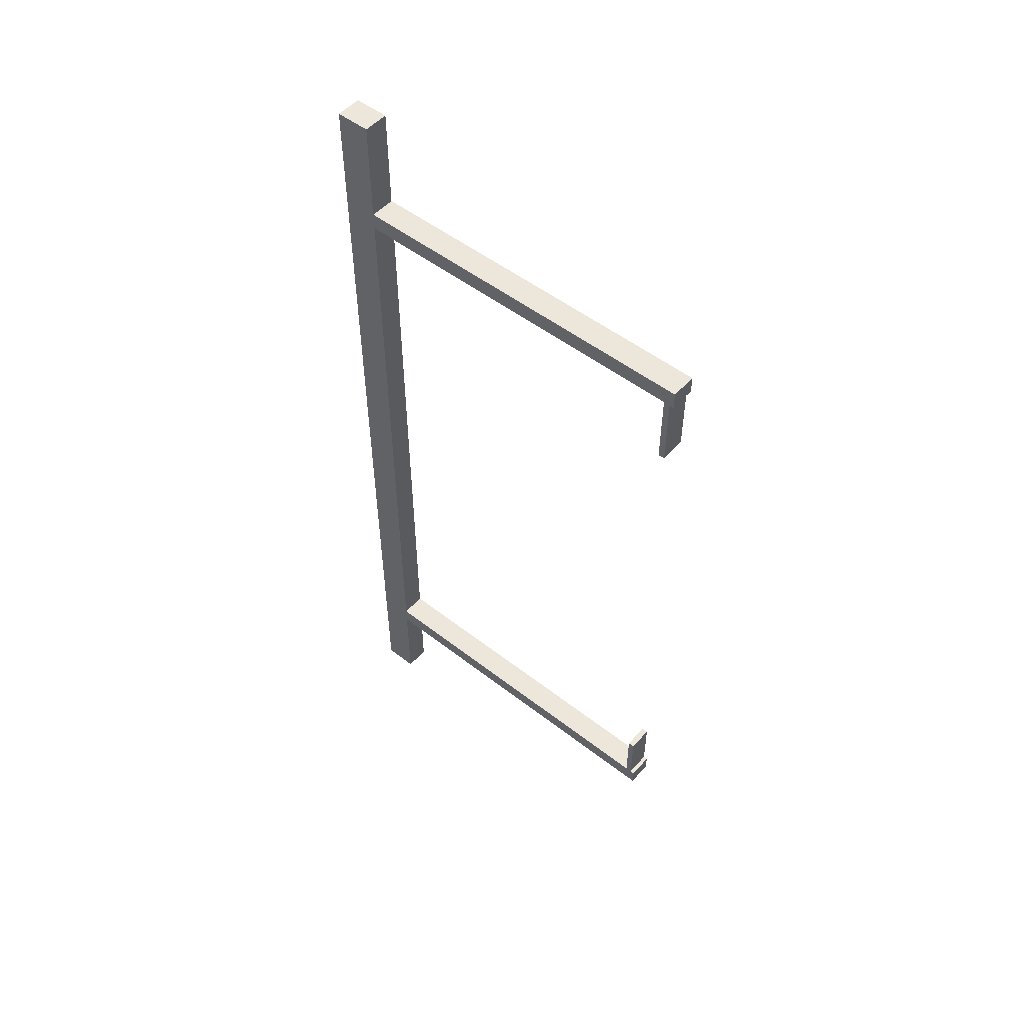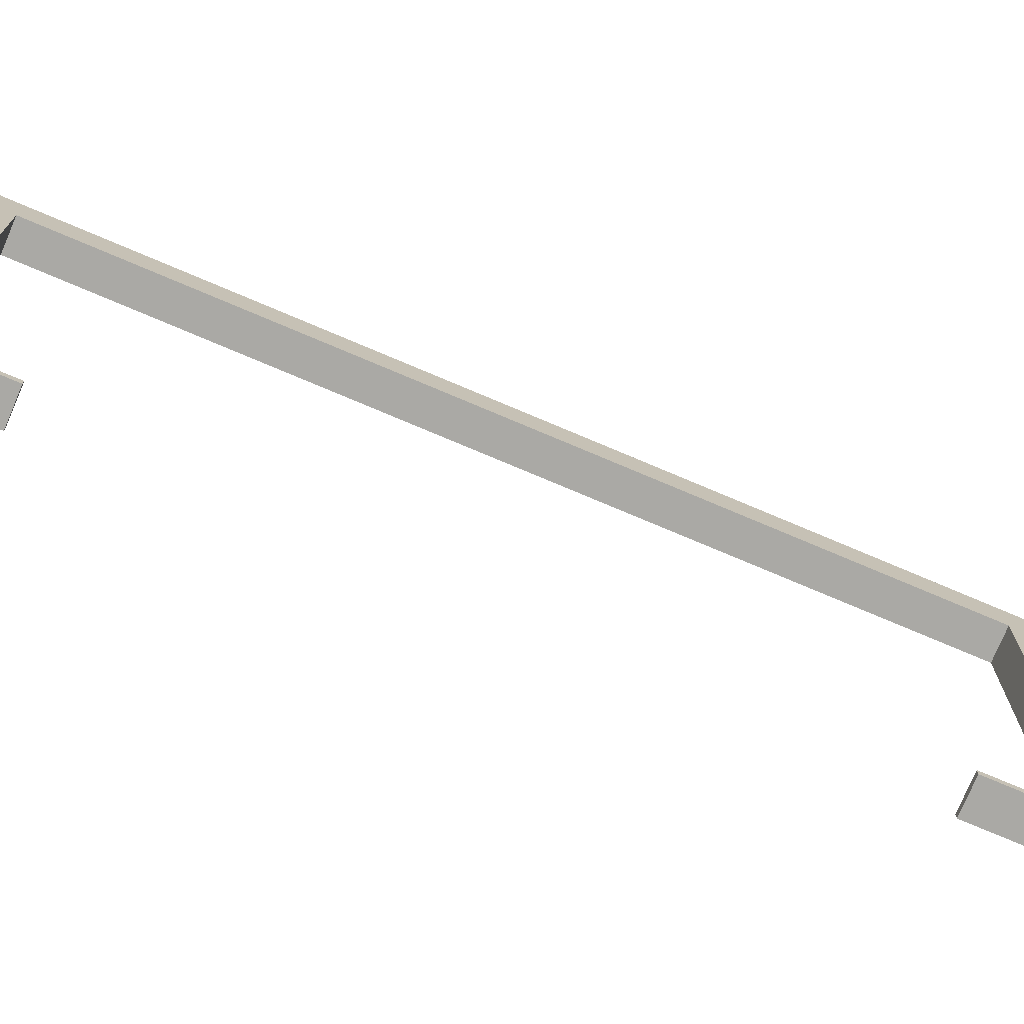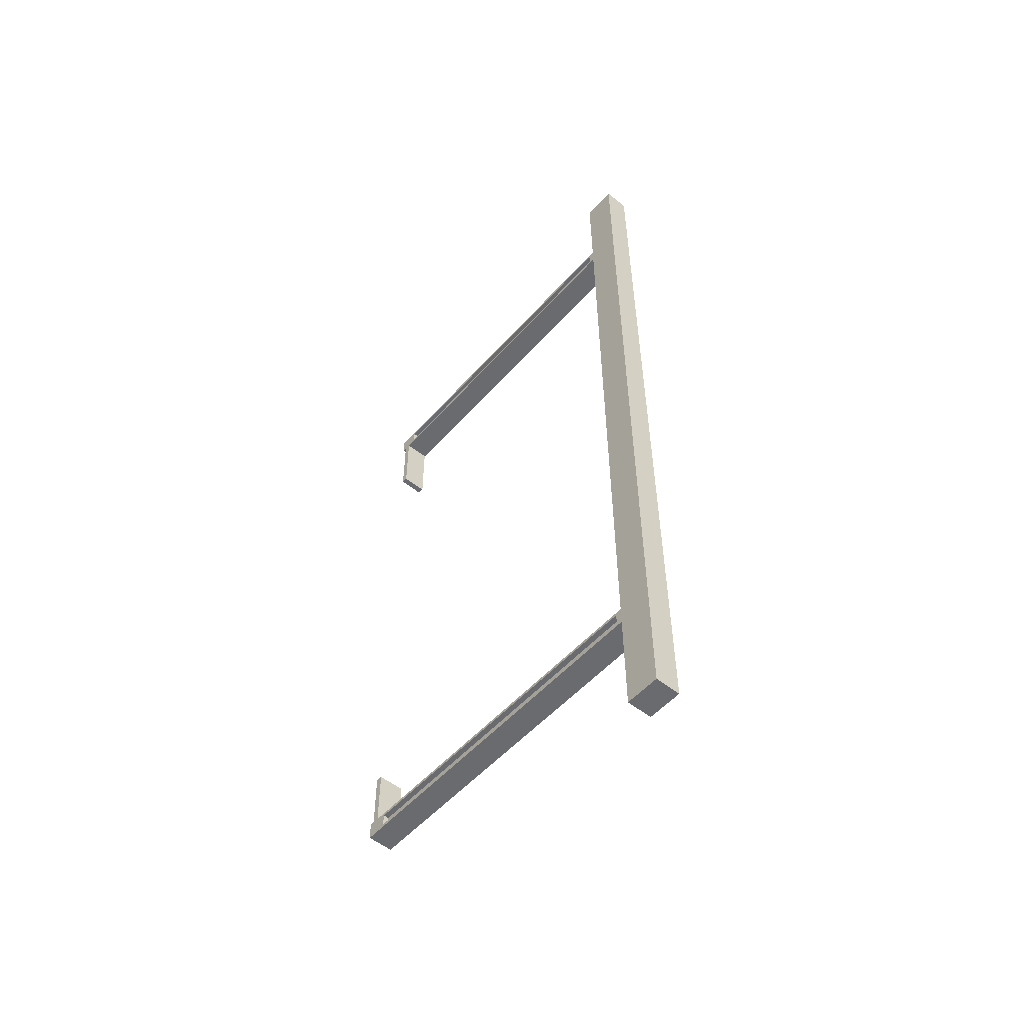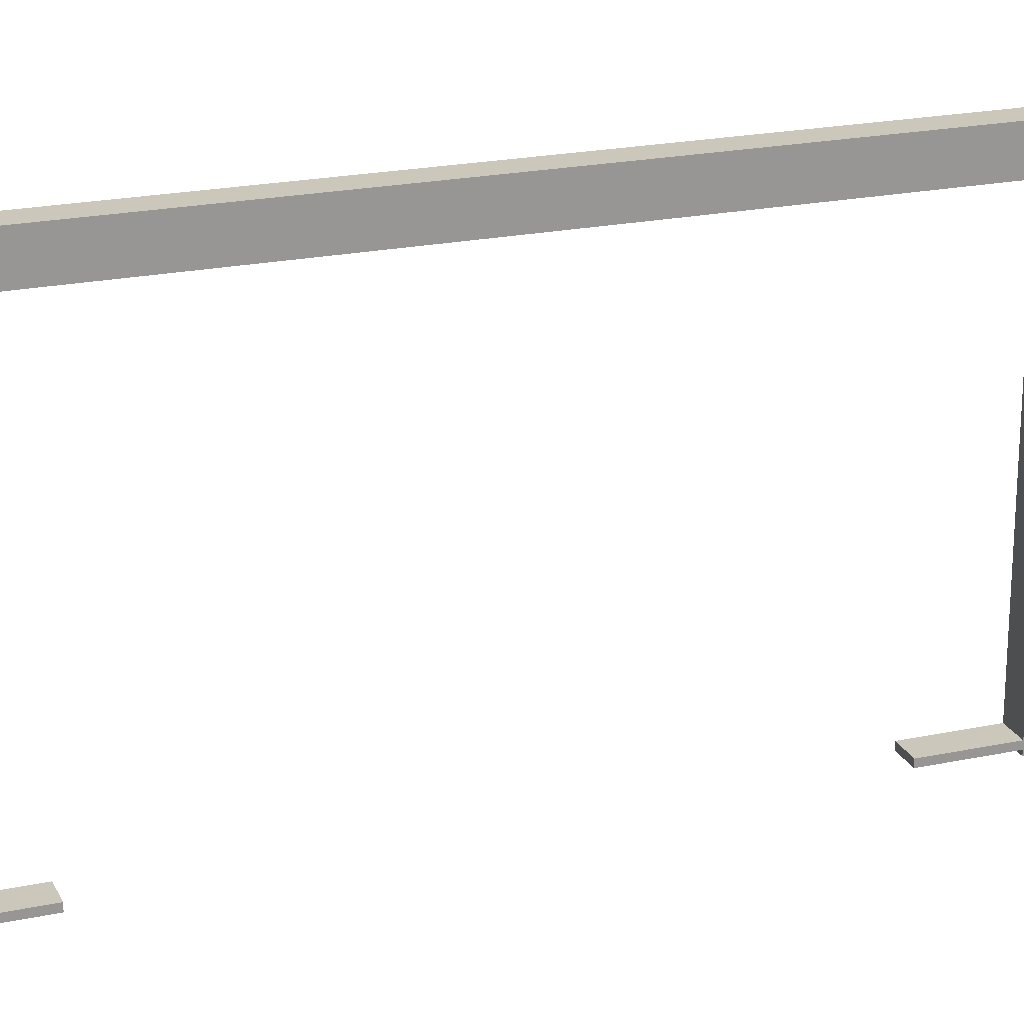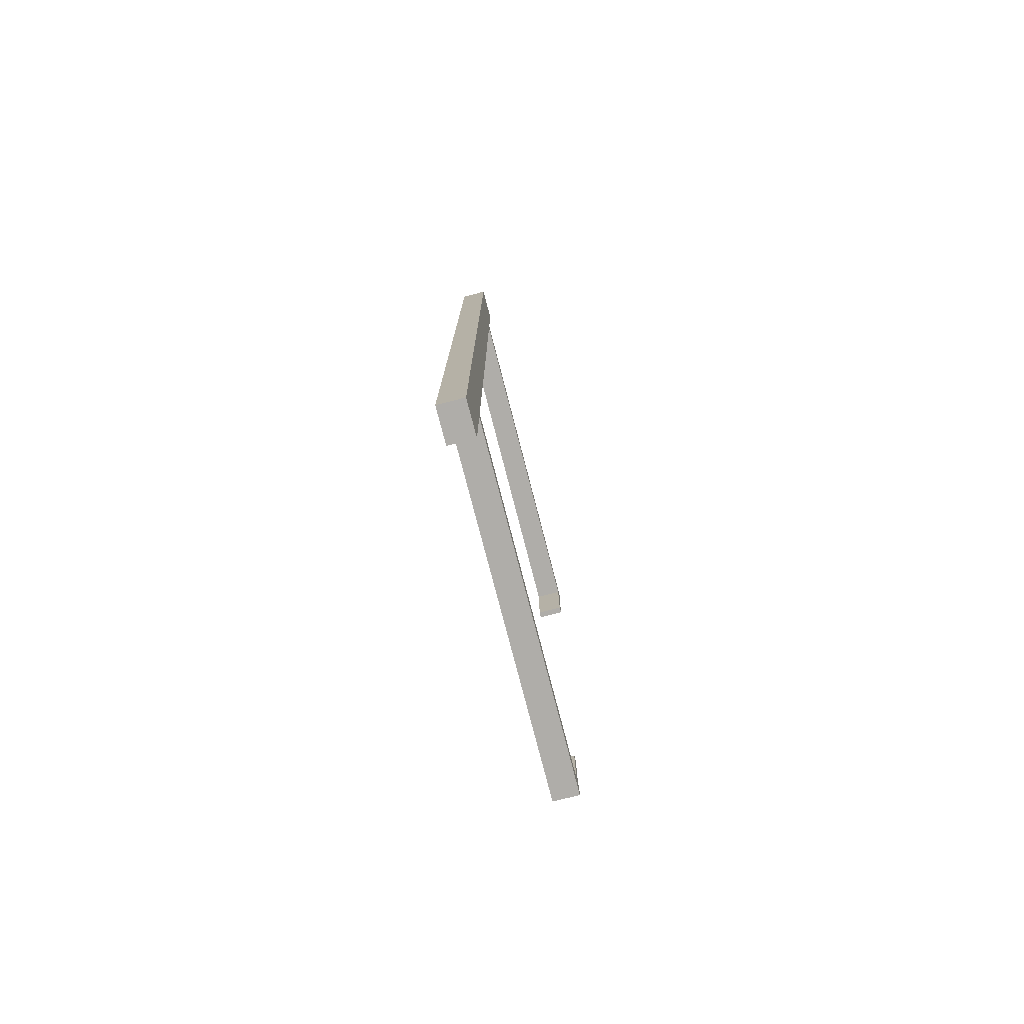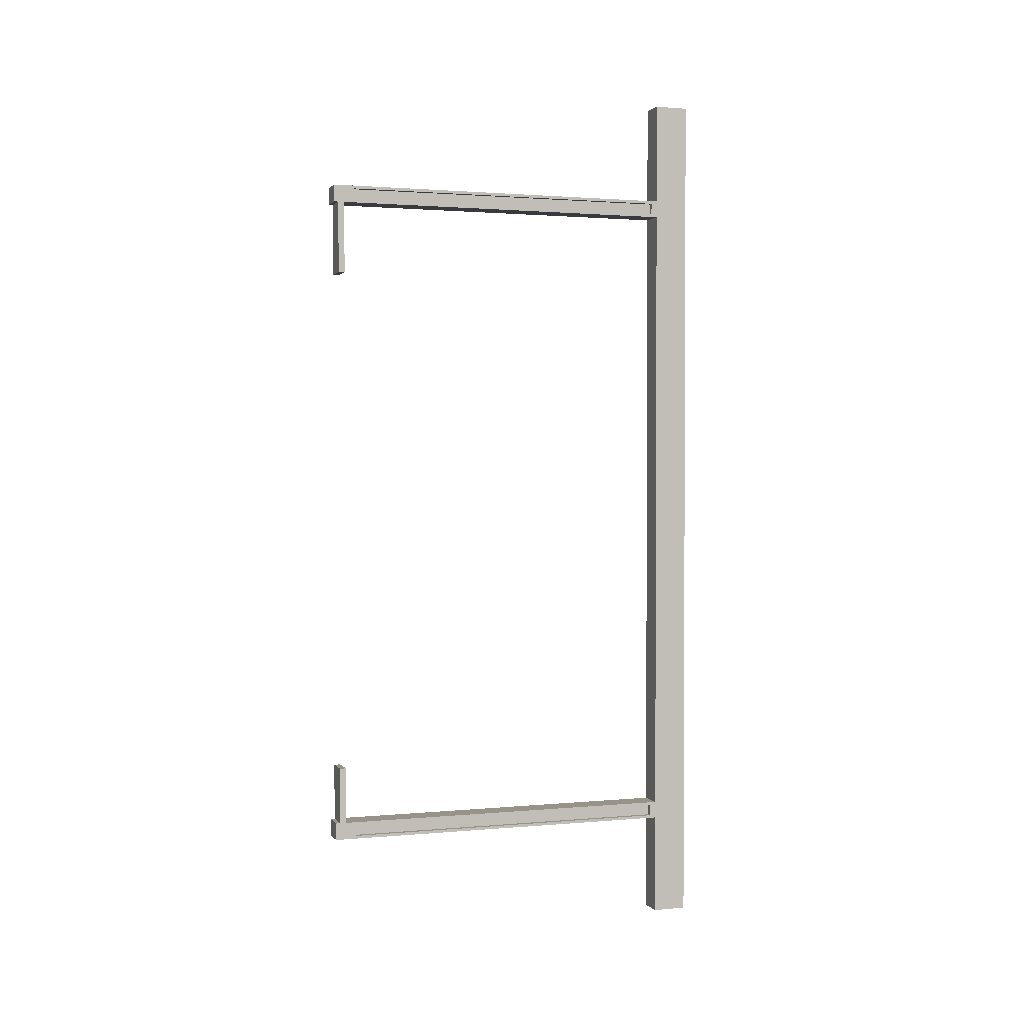
<metadata>
{"format":"obj","ext":"obj","renderer":"f3d","projection":"perspective","resolution":1024,"background":"white","views":[{"elev":51.7,"azim":-49.9,"up":"+Z"},{"elev":-75.3,"azim":-113.0,"up":"+Y"},{"elev":-53.4,"azim":139.5,"up":"+Z"},{"elev":21.7,"azim":-110.3,"up":"+Y"},{"elev":-77.3,"azim":-165.5,"up":"+Z"},{"elev":1.6,"azim":71.3,"up":"+Z"}]}
</metadata>
<code>
g default
v -0.1146 5.021 3.946
v 0.1146 5.021 3.946
v -0.1146 5.328 3.946
v 0.1146 5.328 3.946
v 0.1146 5.021 0
v -0.1146 5.021 0
v -0.1146 5.328 0
v 0.1146 5.328 0
v 0.1146 5.021 3.025
v -0.1146 5.021 3.025
v -0.1146 5.328 3.025
v 0.1146 5.328 3.025
v 0.1146 5.021 2.872
v -0.1146 5.021 2.872
v -0.1146 5.328 2.872
v 0.1146 5.328 2.872
v 0.1146 1.807 2.872
v -0.1146 1.807 2.872
v 0.1146 1.807 3.025
v -0.1146 1.807 3.025
v 0.1146 1.939 2.872
v -0.1146 1.939 2.872
v -0.1146 1.939 3.025
v 0.1146 1.939 3.025
v 0.1146 1.901 2.872
v -0.1146 1.901 2.872
v 0.1146 1.845 2.872
v -0.1146 1.845 2.872
v 0.1146 1.901 2.225
v -0.1146 1.901 2.225
v 0.1146 1.845 2.225
v -0.1146 1.845 2.225
v -0.1146 5.021 -3.946
v 0.1146 5.021 -3.946
v 0.1146 5.328 -3.946
v -0.1146 5.328 -3.946
v 0.1146 5.021 -2.872
v -0.1146 5.021 -2.872
v -0.1146 5.328 -2.872
v 0.1146 5.328 -2.872
v -0.1146 5.021 -3.025
v 0.1146 5.021 -3.025
v -0.1146 5.328 -3.025
v 0.1146 5.328 -3.025
v -0.1146 1.807 -2.872
v 0.1146 1.807 -2.872
v 0.1146 1.807 -3.025
v -0.1146 1.807 -3.025
v 0.1146 1.939 -2.872
v -0.1146 1.939 -2.872
v 0.1146 1.939 -3.025
v -0.1146 1.939 -3.025
v -0.1146 1.901 -2.363
v 0.1146 1.901 -2.363
v 0.1146 1.845 -2.363
v -0.1146 1.845 -2.363
v 0.1146 1.901 -2.872
v -0.1146 1.901 -2.872
v 0.1146 1.845 -2.872
v -0.1146 1.845 -2.872
v 0.1146 4.967 2.897
v 0.1146 4.967 3
v 0.1146 1.993 3
v 0.1146 1.993 2.897
v 0.1146 4.967 -2.897
v 0.1146 1.993 -2.897
v 0.1146 1.993 -3
v 0.1146 4.967 -3
v 0.06661 4.967 2.897
v 0.06661 4.967 3
v 0.06661 1.993 3
v 0.06661 1.993 2.897
v 0.06661 4.967 -2.897
v 0.06661 1.993 -2.897
v 0.06661 1.993 -3
v 0.06661 4.967 -3
g pCube1
f 1 2 4 3
f 6 5 13 14
f 7 6 14 15
f 15 16 8 7
f 16 13 5 8
f 10 9 2 1
f 11 10 1 3
f 3 4 12 11
f 2 9 12 4
f 18 17 19 20
f 15 14 10 11
f 11 12 16 15
f 12 9 13 16
f 14 13 21 22
f 69 70 71 72
f 9 10 23 24
f 10 14 22 23
f 30 29 31 32
f 23 22 18 20
f 24 23 20 19
f 21 24 19 17
f 22 21 25 26
f 21 17 27 25
f 17 18 28 27
f 18 22 26 28
f 26 25 29 30
f 25 27 31 29
f 27 28 32 31
f 28 26 30 32
f 33 36 35 34
f 6 38 37 5
f 7 39 38 6
f 39 7 8 40
f 40 8 5 37
f 41 33 34 42
f 43 36 33 41
f 36 43 44 35
f 34 35 44 42
f 45 48 47 46
f 39 43 41 38
f 43 39 40 44
f 44 40 37 42
f 38 50 49 37
f 73 74 75 76
f 42 51 52 41
f 41 52 50 38
f 53 56 55 54
f 52 48 45 50
f 51 47 48 52
f 49 46 47 51
f 50 58 57 49
f 49 57 59 46
f 46 59 60 45
f 45 60 58 50
f 58 53 54 57
f 57 54 55 59
f 59 55 56 60
f 60 56 53 58
f 13 9 62 61
f 9 24 63 62
f 24 21 64 63
f 21 13 61 64
f 37 49 66 65
f 49 51 67 66
f 51 42 68 67
f 42 37 65 68
f 61 62 70 69
f 62 63 71 70
f 63 64 72 71
f 64 61 69 72
f 65 66 74 73
f 66 67 75 74
f 67 68 76 75
f 68 65 73 76

</code>
